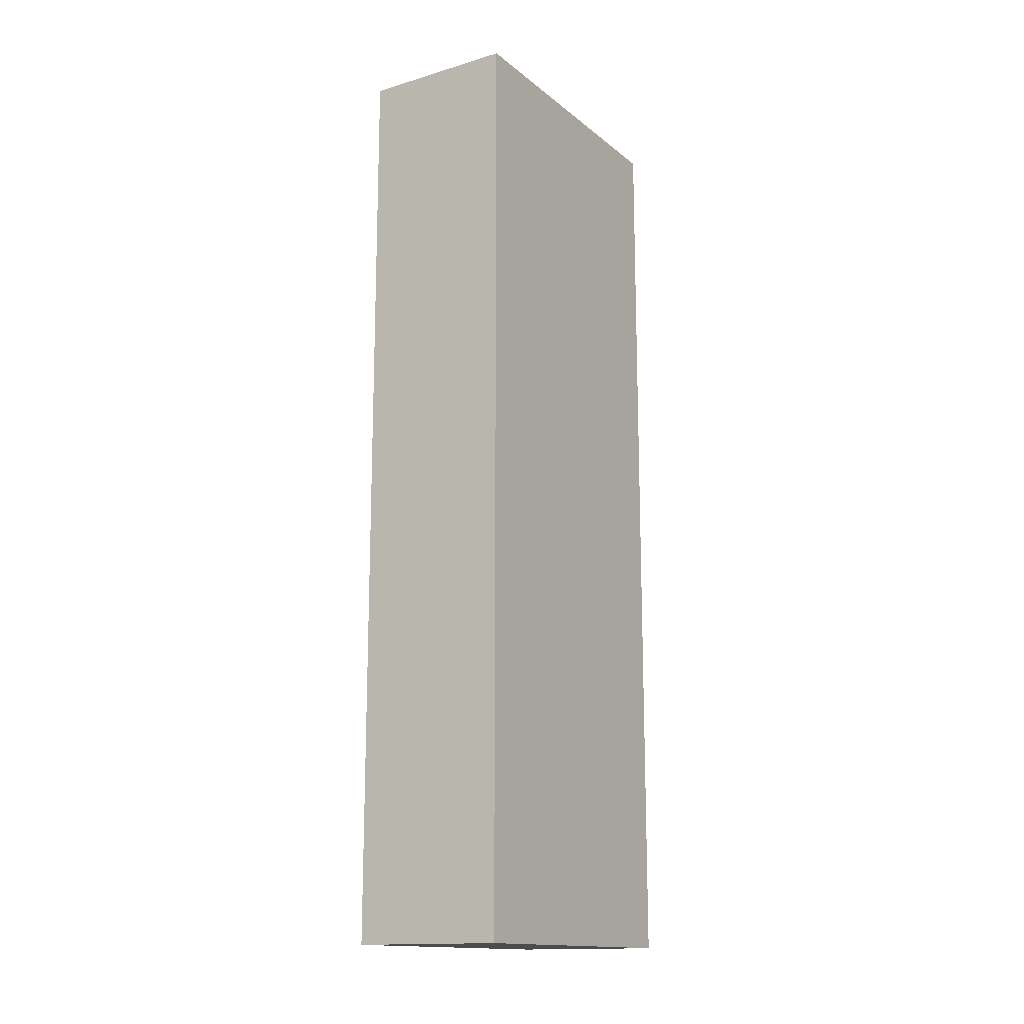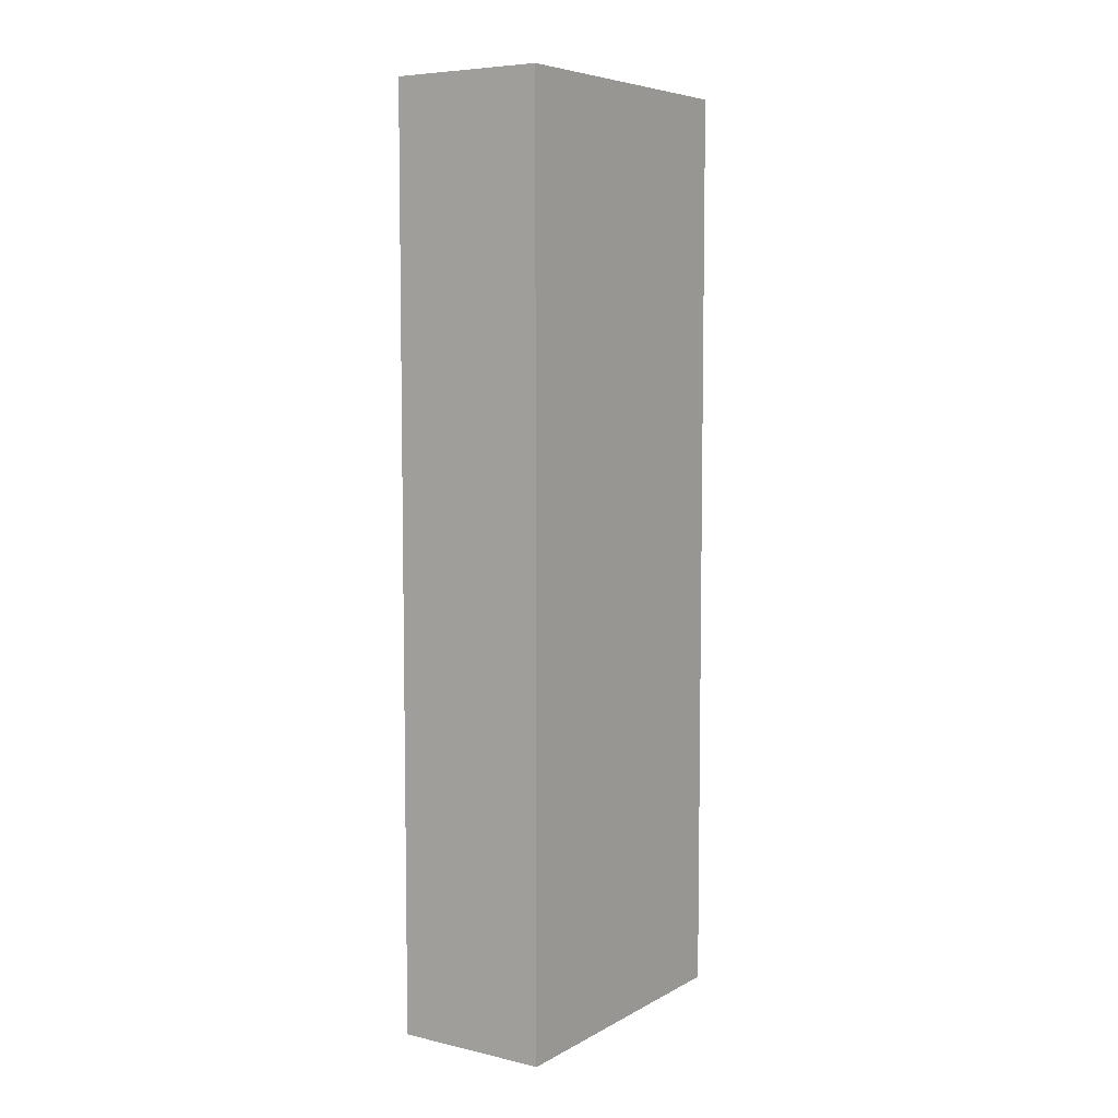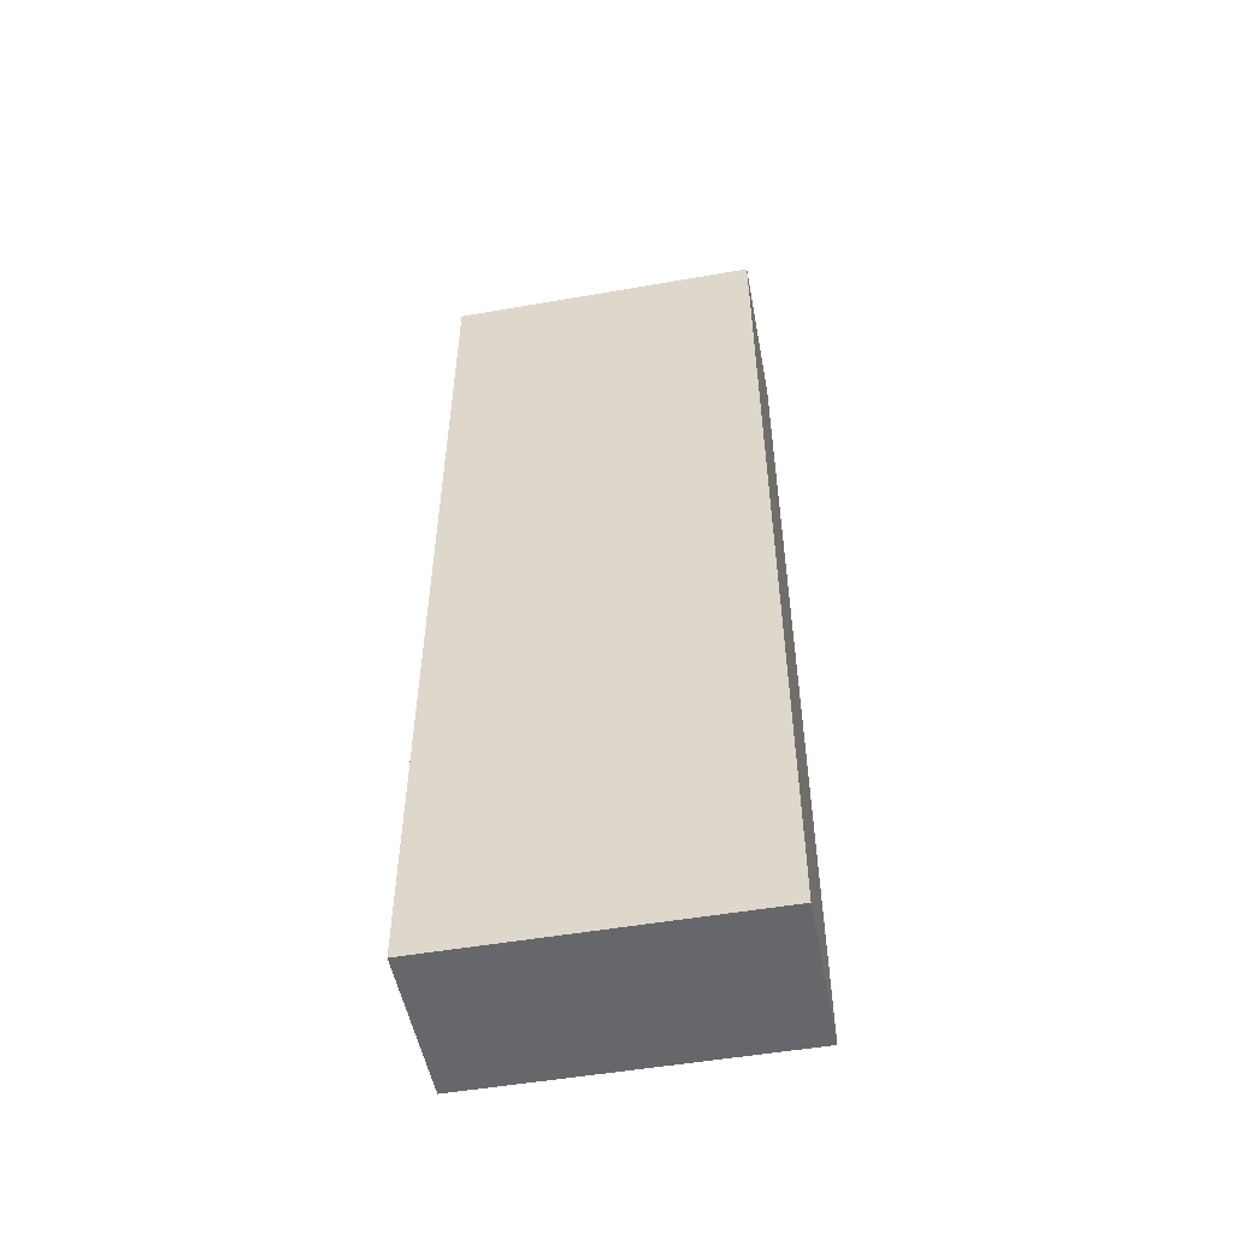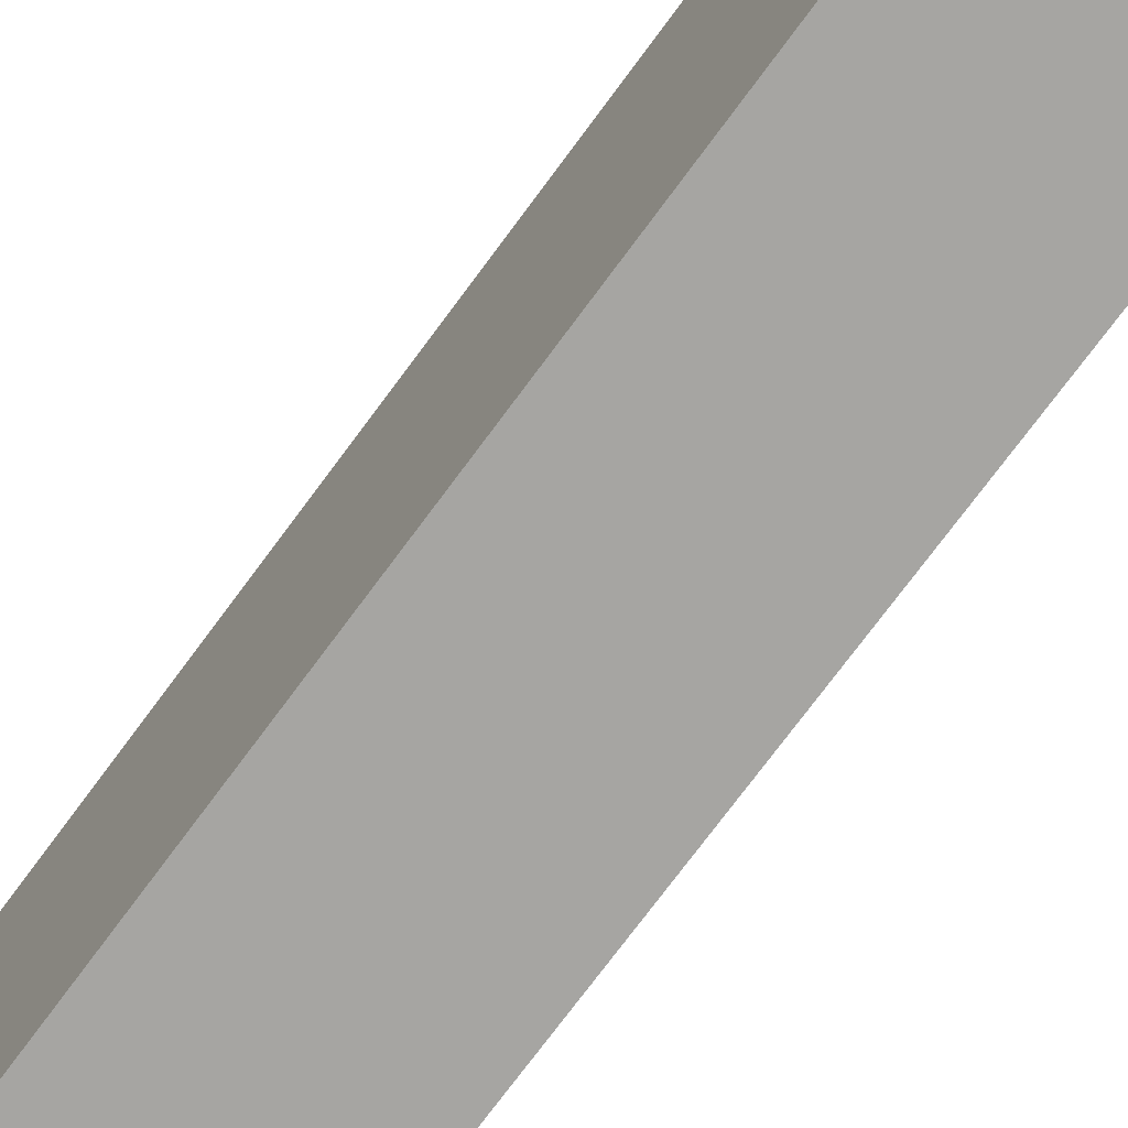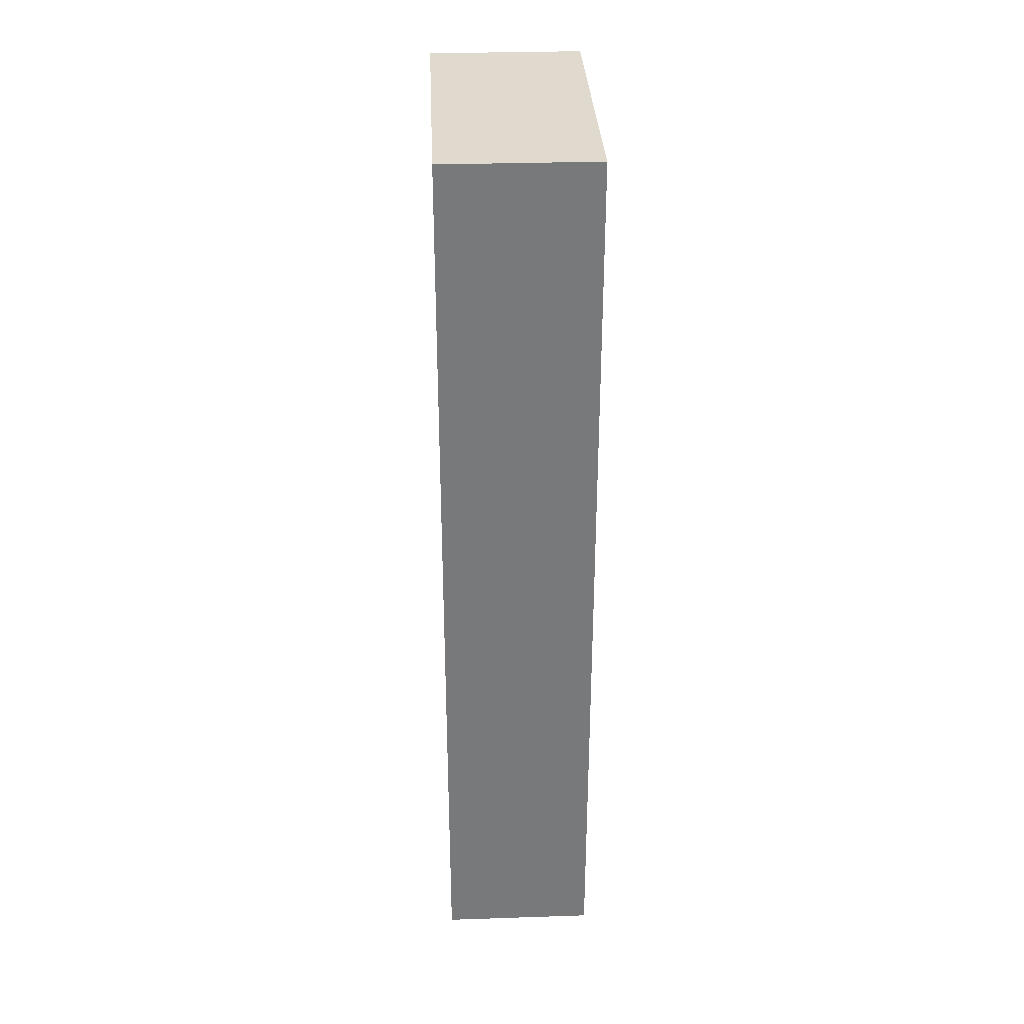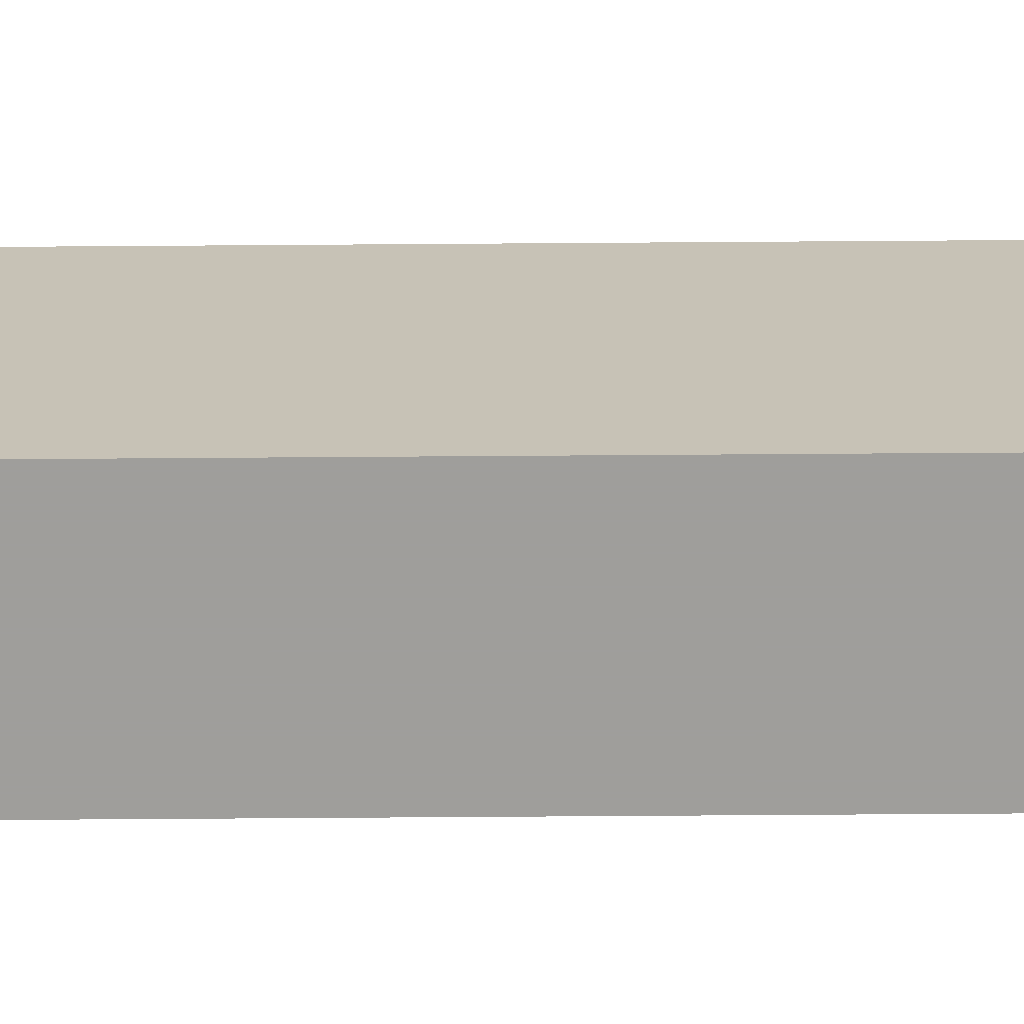
<metadata>
{"format":"obj","ext":"obj","renderer":"f3d","projection":"perspective","resolution":1024,"background":"white","views":[{"elev":-15.1,"azim":32.1,"up":"+Z"},{"elev":6.5,"azim":33.6,"up":"+Z"},{"elev":-52.1,"azim":-79.4,"up":"+Z"},{"elev":-73.6,"azim":143.6,"up":"+Y"},{"elev":32.6,"azim":177.4,"up":"+Z"},{"elev":-70.8,"azim":90.4,"up":"+Y"}]}
</metadata>
<code>
o Cube
v 0.5 -1 -3
v 0.5 -1 3
v -0.5 -1 3
v -0.5 -1 -3
v 0.5 1 -3
v 0.5 1 3
v -0.5 1 3
v -0.5 1 -3
f 1 2 3 4
f 5 8 7 6
f 1 5 6 2
f 2 6 7 3
f 3 7 8 4
f 5 1 4 8

</code>
